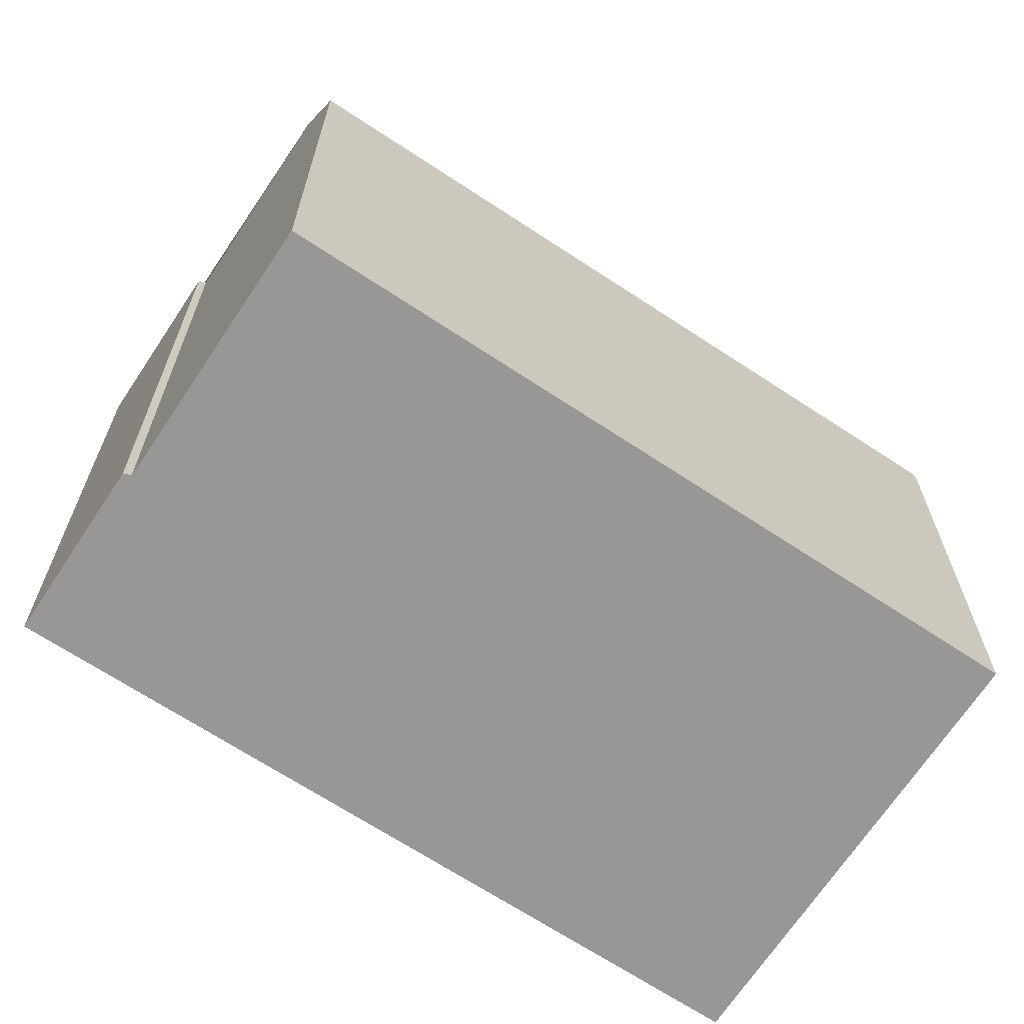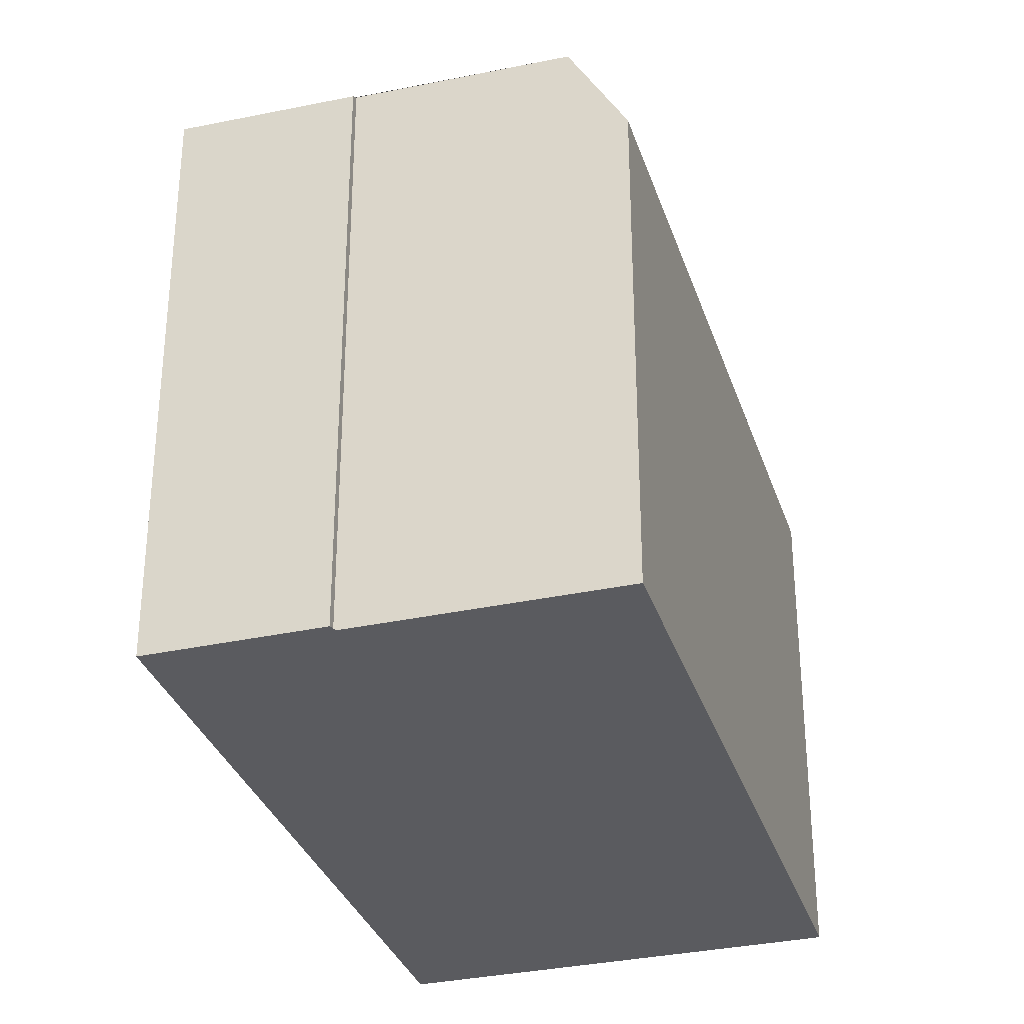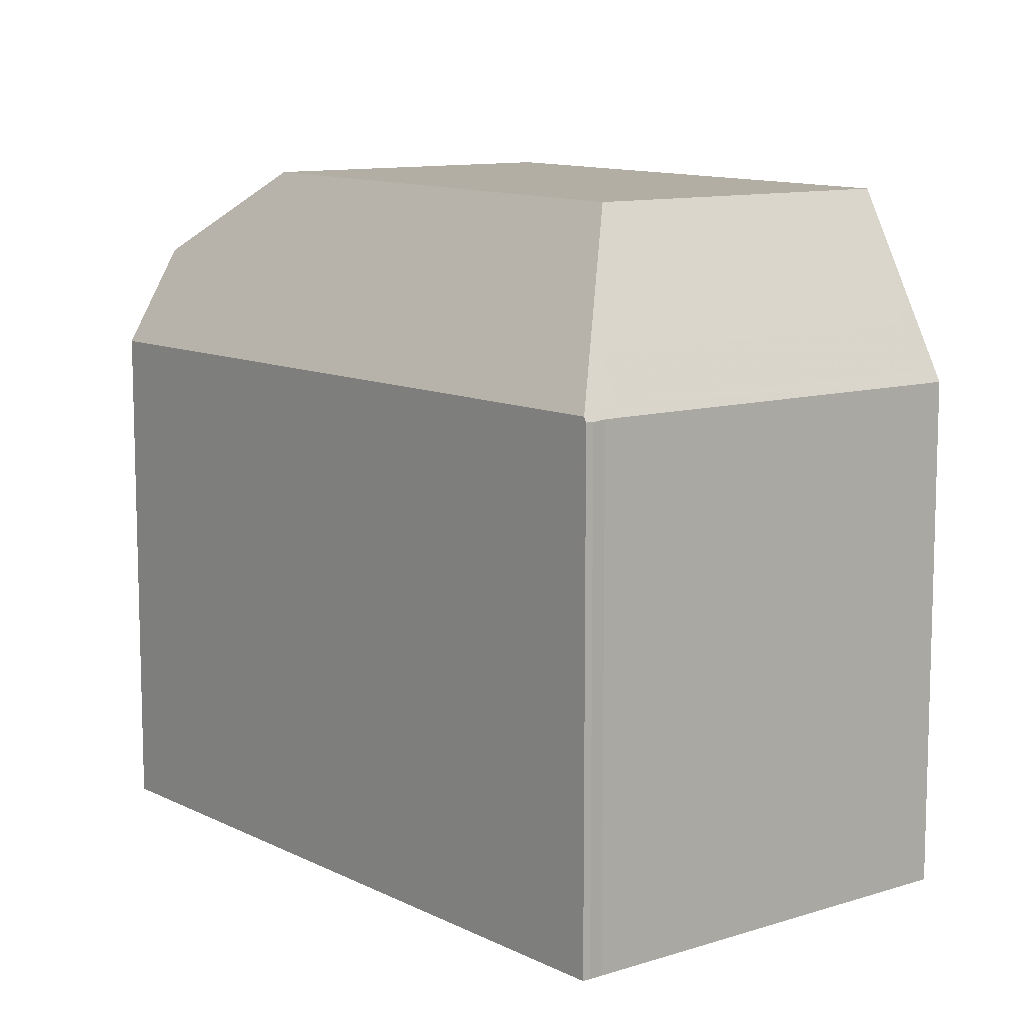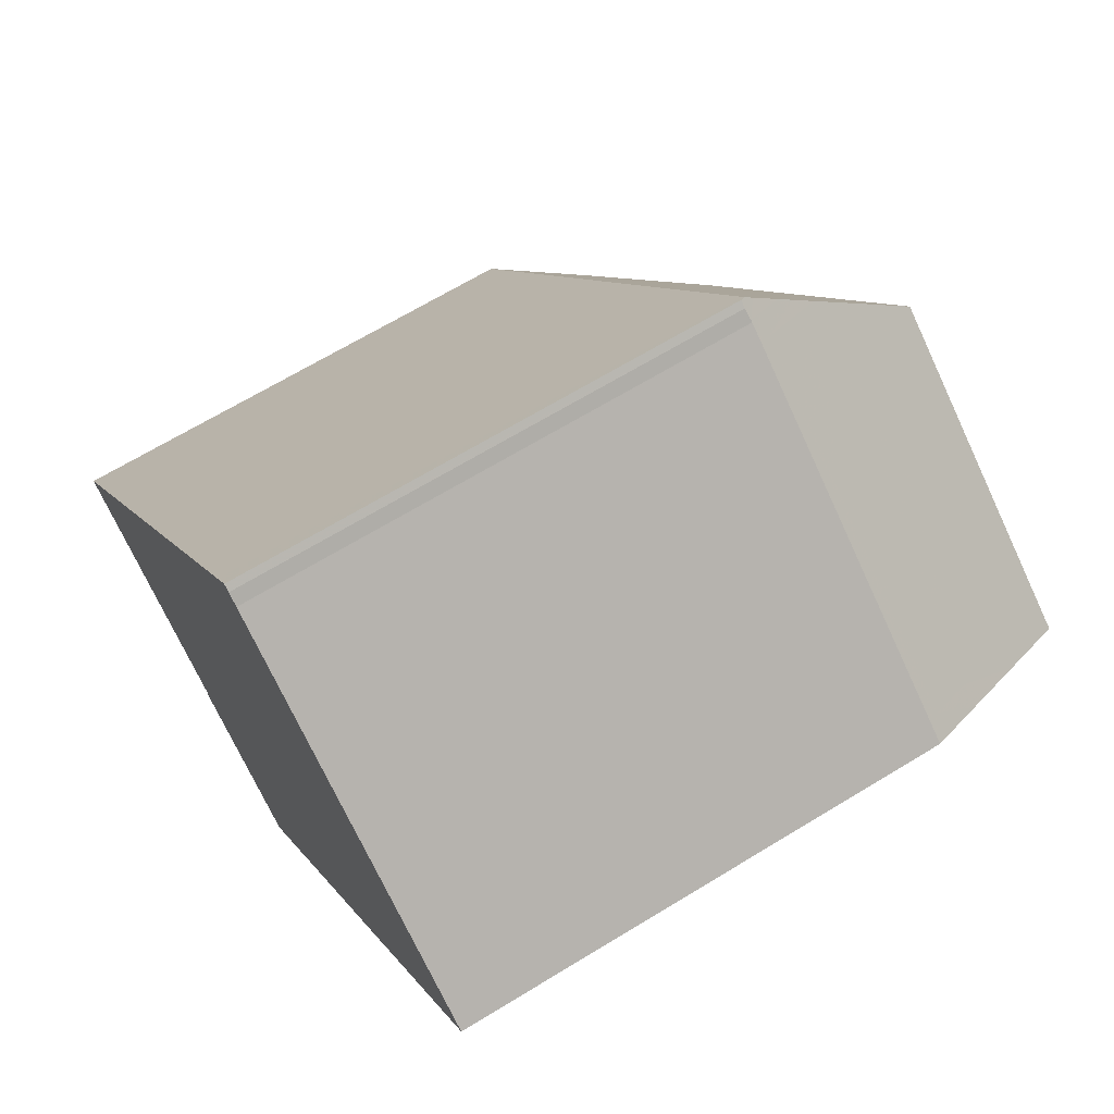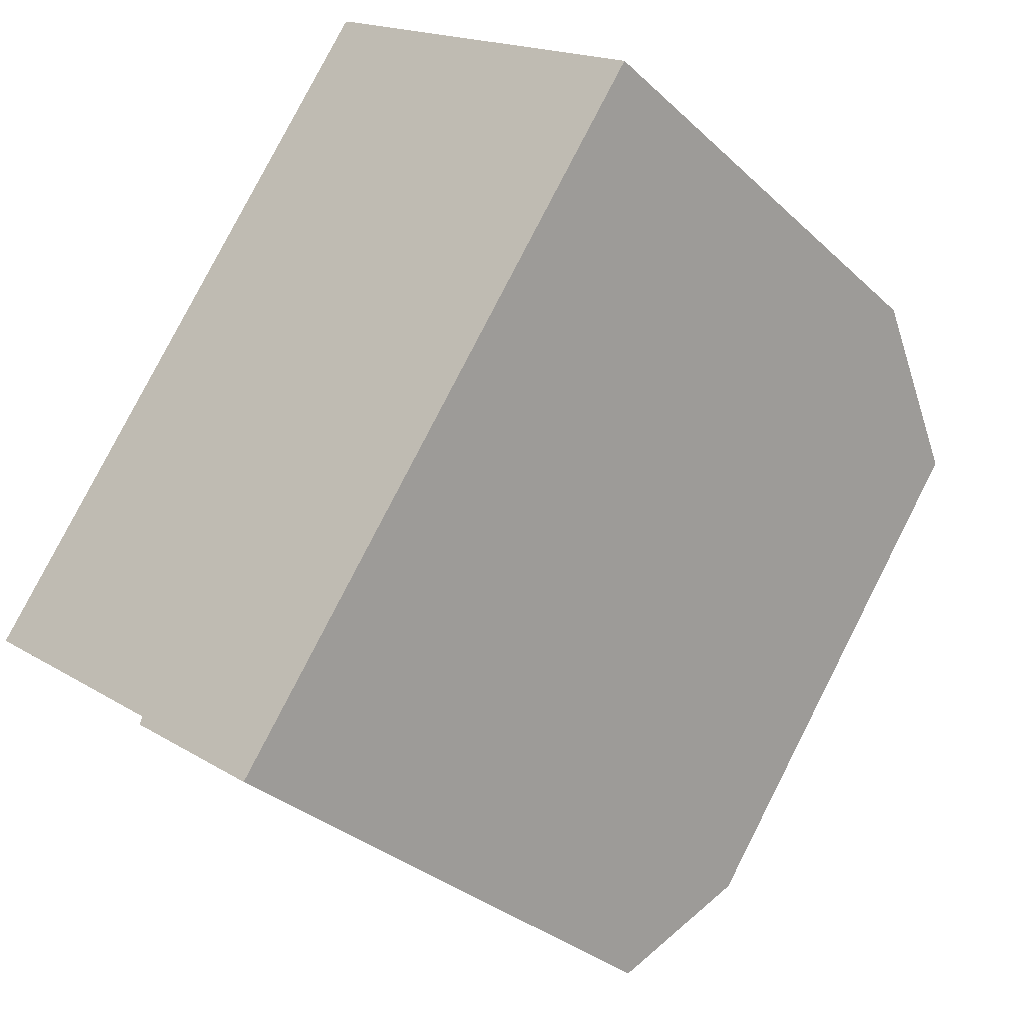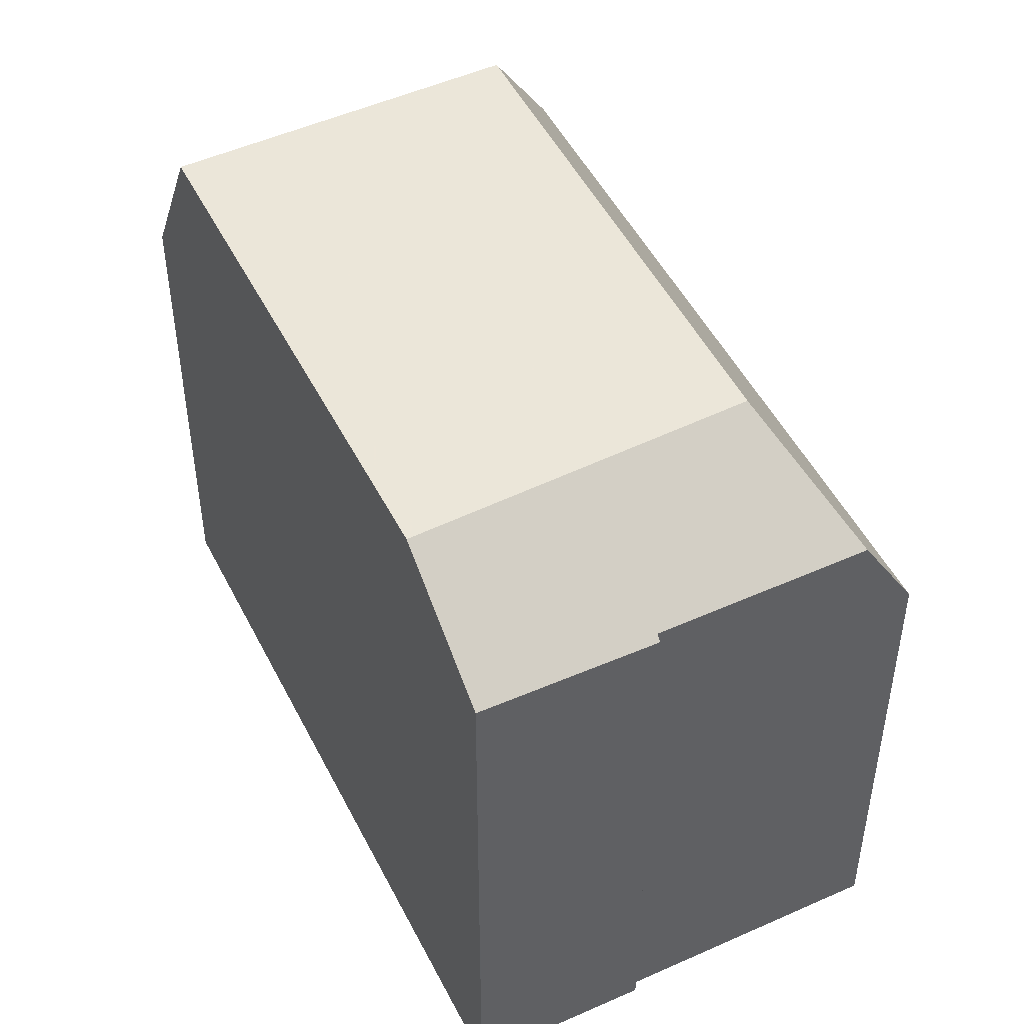
<metadata>
{"format":"obj","ext":"obj","renderer":"f3d","projection":"perspective","resolution":1024,"background":"white","views":[{"elev":-68.3,"azim":92.2,"up":"+Z"},{"elev":-32.8,"azim":52.5,"up":"+Z"},{"elev":10.7,"azim":176.9,"up":"+Z"},{"elev":66.8,"azim":-121.5,"up":"+Y"},{"elev":-31.9,"azim":-142.1,"up":"+Y"},{"elev":49.6,"azim":9.4,"up":"+Z"}]}
</metadata>
<code>
v -793.4 -1564 7.163
v -793.2 -1564 7.146
v -793.1 -1564 7.153
v -798.3 -1568 7.109
v -786.8 -1573 7.138
v -790 -1575 8.536
v -789.9 -1575 8.464
v -792 -1577 8.51
v -797.4 -1569 9.666
v -793.5 -1566 9.682
v -789.2 -1572 9.741
v -793.1 -1575 9.727
v -797.4 -1569 9.666
v -793.1 -1575 9.727
v -793.5 -1566 9.682
v -793.1 -1564 7.221
v -793.5 -1566 9.682
v -787.5 -1573 8.488
v -789.2 -1572 9.741
v -793.1 -1564 7.221
v -793.4 -1566 8.973
v -788.3 -1573 9.054
v -797.7 -1569 8.745
v -793.4 -1566 8.973
v -792.2 -1576 8.834
v -788.3 -1573 9.054
v -787.5 -1573 8.488
v -789.2 -1572 9.741
v -793.1 -1564 7.333
v -798.2 -1568 7.276
v -793.1 -1564 7.333
v -793.1 -1564 7.22
v -793.3 -1564 7.331
v -793.2 -1564 7.685
v -793.2 -1564 7.685
v -793.3 -1564 7.161
v -787.1 -1573 7.605
v -797.4 -1569 9.666
v -797.4 -1569 9.666
v -793.1 -1575 9.727
v -797.7 -1568 8.746
v -792.2 -1576 8.834
v -791.9 -1577 8.51
v -793.1 -1575 9.727
v -798.2 -1568 7.277
v -798.3 -1568 7.109
v -797.1 -1569 9.667
v -797.1 -1569 9.667
v -792.8 -1575 9.728
v -797.4 -1568 8.76
v -797.9 -1568 7.28
v -798 -1568 7.112
v -791.6 -1576 8.503
v -792 -1576 8.85
v -792.8 -1575 9.728
v -797.7 -1568 7.888
v -798 -1568 7.887
v -793.2 -1565 7.902
v -793.1 -1565 7.684
v -792.9 -1564 7.218
v -793.2 -1565 7.902
v -798 -1568 7.887
v -792 -1577 8.553
v -792 -1577 8.553
v -791.7 -1576 8.547
v -789.9 -1575 8.513
v -793.2 -1565 8.207
v -787.4 -1573 8.203
v -793.3 -1565 7.902
v -793.5 -1564 7.328
v -793.6 -1564 7.161
v -793.2 -1565 8.207
v -793.3 -1564 7.161
v -793.4 -1564 7.163
v -793.4 -1564 -8.882e-16
v -793.3 -1564 0
v -793.1 -1564 7.153
v -793.2 -1564 7.146
v -793.2 -1564 8.882e-16
v -793.1 -1564 0
v -793.1 -1564 7.221
v -793.1 -1564 7.153
v -793.1 -1564 0
v -793.1 -1564 0
v -798.3 -1568 7.109
v -798.3 -1568 7.109
v -798.3 -1568 0
v -798.3 -1568 -8.882e-16
v -787.1 -1573 7.605
v -786.8 -1573 7.138
v -786.8 -1573 0
v -787.1 -1573 8.882e-16
v -789.9 -1575 8.513
v -790 -1575 8.536
v -790 -1575 0
v -789.9 -1575 0
v -791.6 -1576 8.503
v -789.9 -1575 8.464
v -789.9 -1575 0
v -791.6 -1576 0
v -792 -1577 8.553
v -792 -1577 8.51
v -792 -1577 0
v -792 -1577 -1.776e-15
v -797.4 -1569 9.666
v -793.1 -1575 9.727
v -793.1 -1575 0
v -797.4 -1569 0
v -797.7 -1569 8.745
v -797.4 -1569 9.666
v -797.4 -1569 0
v -797.7 -1569 0
v -793.1 -1564 7.22
v -793.1 -1564 7.221
v -793.1 -1564 0
v -793.1 -1564 8.882e-16
v -790 -1575 8.536
v -787.5 -1573 8.488
v -787.5 -1573 0
v -790 -1575 0
v -798 -1568 7.887
v -797.7 -1569 8.745
v -797.7 -1569 0
v -798 -1568 -8.882e-16
v -793.1 -1575 9.727
v -792.2 -1576 8.834
v -792.2 -1576 0
v -793.1 -1575 0
v -798.3 -1568 7.109
v -798.2 -1568 7.276
v -798.2 -1568 0
v -798.3 -1568 0
v -792.9 -1564 7.218
v -793.1 -1564 7.22
v -793.1 -1564 8.882e-16
v -792.9 -1564 8.882e-16
v -793.2 -1564 7.146
v -793.3 -1564 7.161
v -793.3 -1564 0
v -793.2 -1564 8.882e-16
v -787.4 -1573 8.203
v -787.1 -1573 7.605
v -787.1 -1573 8.882e-16
v -787.4 -1573 0
v -792 -1577 8.51
v -791.9 -1577 8.51
v -791.9 -1577 0
v -792 -1577 0
v -798 -1568 7.112
v -798.3 -1568 7.109
v -798.3 -1568 -8.882e-16
v -798 -1568 0
v -793.6 -1564 7.161
v -798 -1568 7.112
v -798 -1568 0
v -793.6 -1564 0
v -791.9 -1577 8.51
v -791.6 -1576 8.503
v -791.6 -1576 0
v -791.9 -1577 0
v -786.8 -1573 7.138
v -792.9 -1564 7.218
v -792.9 -1564 8.882e-16
v -786.8 -1573 0
v -798.2 -1568 7.276
v -798 -1568 7.887
v -798 -1568 -8.882e-16
v -798.2 -1568 0
v -792.2 -1576 8.834
v -792 -1577 8.553
v -792 -1577 -1.776e-15
v -792.2 -1576 0
v -789.9 -1575 8.464
v -789.9 -1575 8.513
v -789.9 -1575 0
v -789.9 -1575 0
v -787.5 -1573 8.488
v -787.4 -1573 8.203
v -787.4 -1573 0
v -787.5 -1573 0
v -793.4 -1564 7.163
v -793.6 -1564 7.161
v -793.6 -1564 0
v -793.4 -1564 -8.882e-16
v -793.4 -1564 0
v -793.2 -1564 0
v -793.1 -1564 0
v -786.8 -1573 0
v -790 -1575 0
v -789.9 -1575 0
v -792 -1577 0
v -798.3 -1568 0
f 49 40 38 47
f 48 39 41 50
f 64 43 8 63
f 57 45 51 56
f 42 25 14 44
f 29 16 32
f 28 15 21 26
f 51 45 46 52
f 60 5 37 59
f 33 31 34
f 36 2 3 20 31 33
f 68 27 26 21 67
f 40 12 9 38
f 39 13 23 41
f 66 7 53 65
f 62 30 45 57
f 55 19 22 54
f 45 30 4 46
f 47 10 11 49
f 50 24 17 48
f 70 33 34 58 69
f 71 1 36 33 70
f 65 53 43 64
f 54 42 44 55
f 56 50 41 57
f 59 35 29 32 60
f 61 35 59
f 57 41 23 62
f 69 58 72
f 63 25 42 64
f 65 54 22 18 6 66
f 64 42 54 65
f 67 61 59 37 68
f 69 56 51 70
f 70 51 52 71
f 72 24 50 56 69
f 74 75 76 73
f 78 79 80 77
f 82 83 84 81
f 86 87 88 85
f 90 91 92 89
f 94 95 96 93
f 98 99 100 97
f 102 103 104 101
f 106 107 108 105
f 110 111 112 109
f 114 115 116 113
f 118 119 120 117
f 122 123 124 121
f 126 127 128 125
f 130 131 132 129
f 134 135 136 133
f 138 139 140 137
f 142 143 144 141
f 146 147 148 145
f 150 151 152 149
f 154 155 156 153
f 158 159 160 157
f 162 163 164 161
f 166 167 168 165
f 170 171 172 169
f 174 175 176 173
f 178 179 180 177
f 182 183 184 181
f 186 187 188 189 190 191 192 185

</code>
